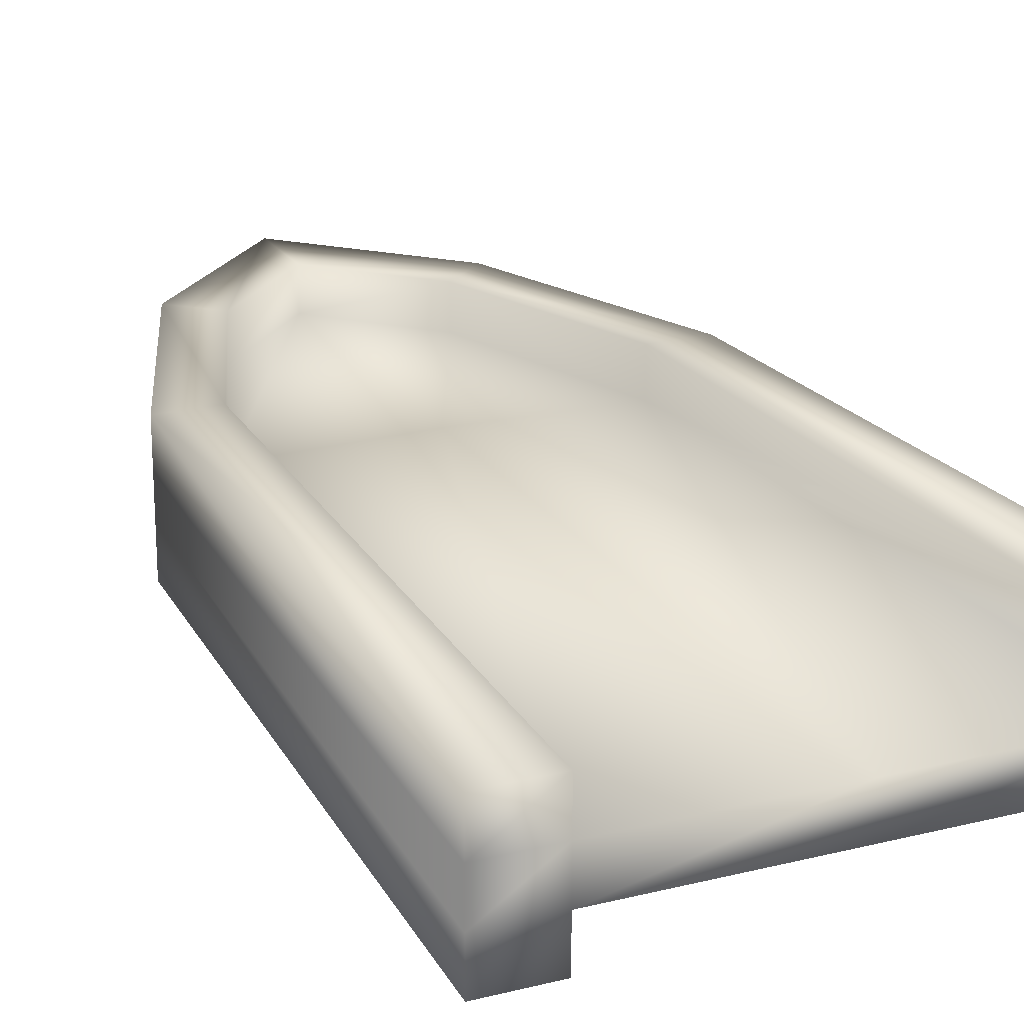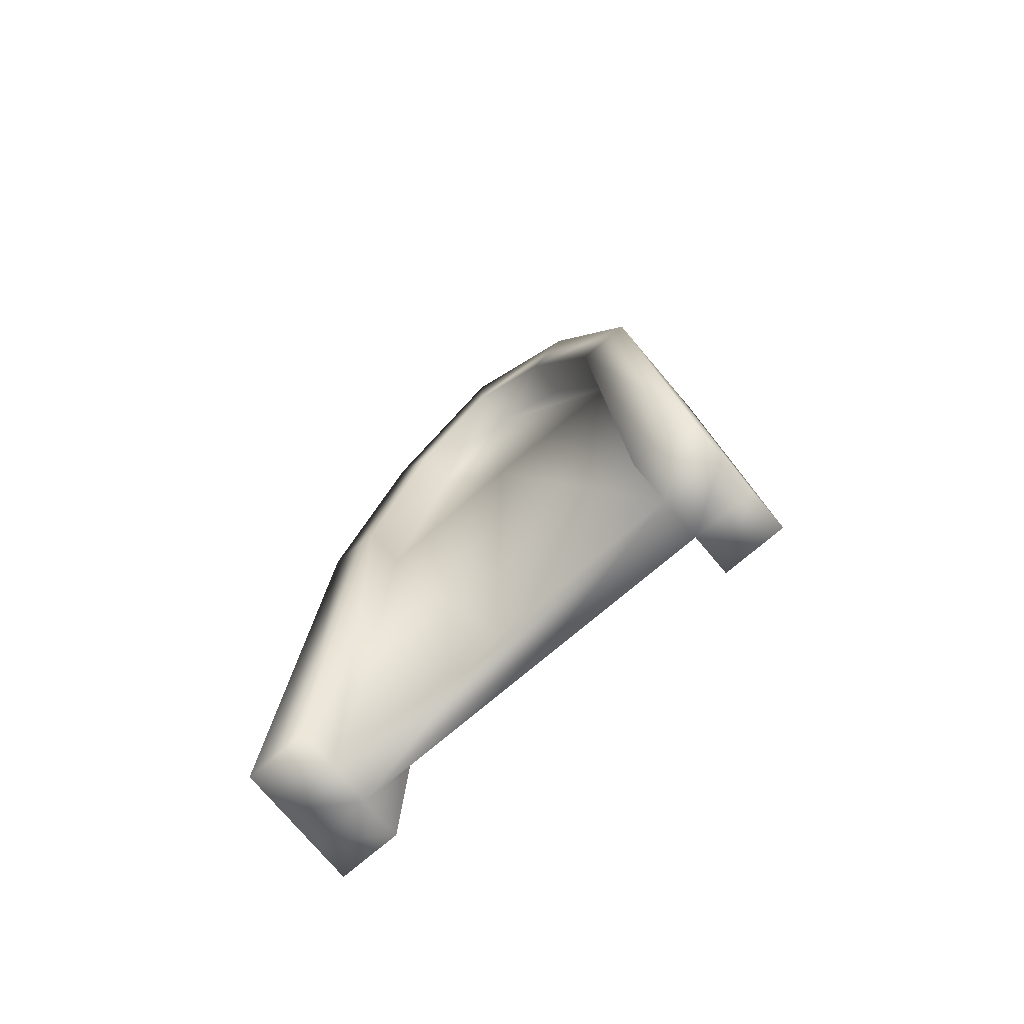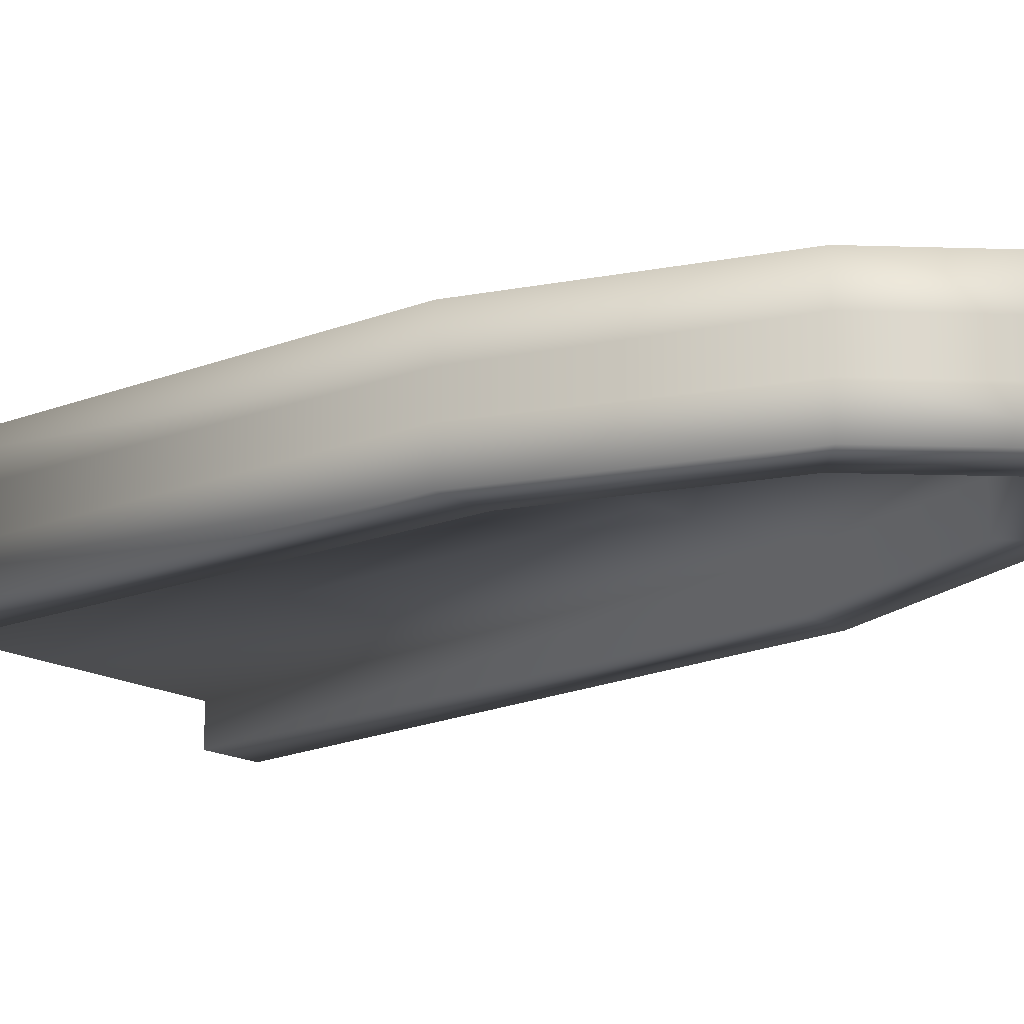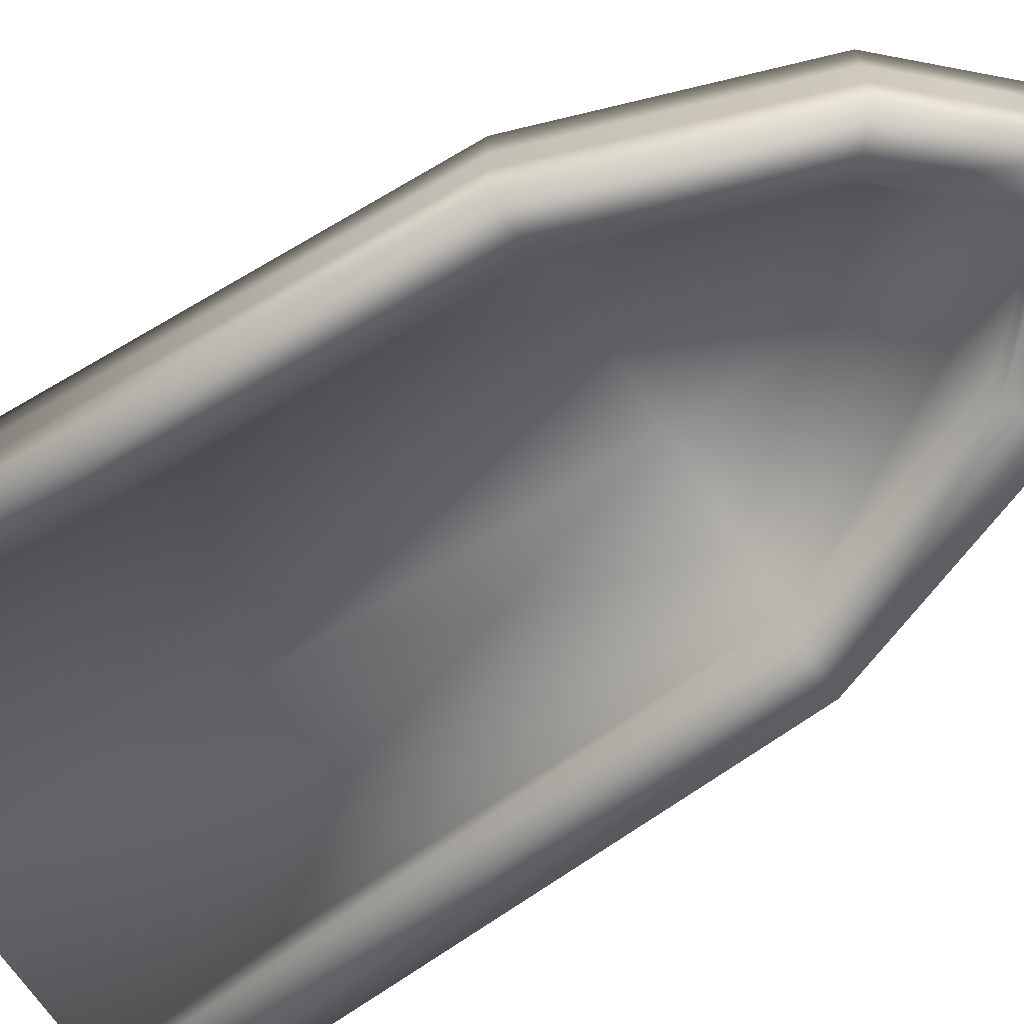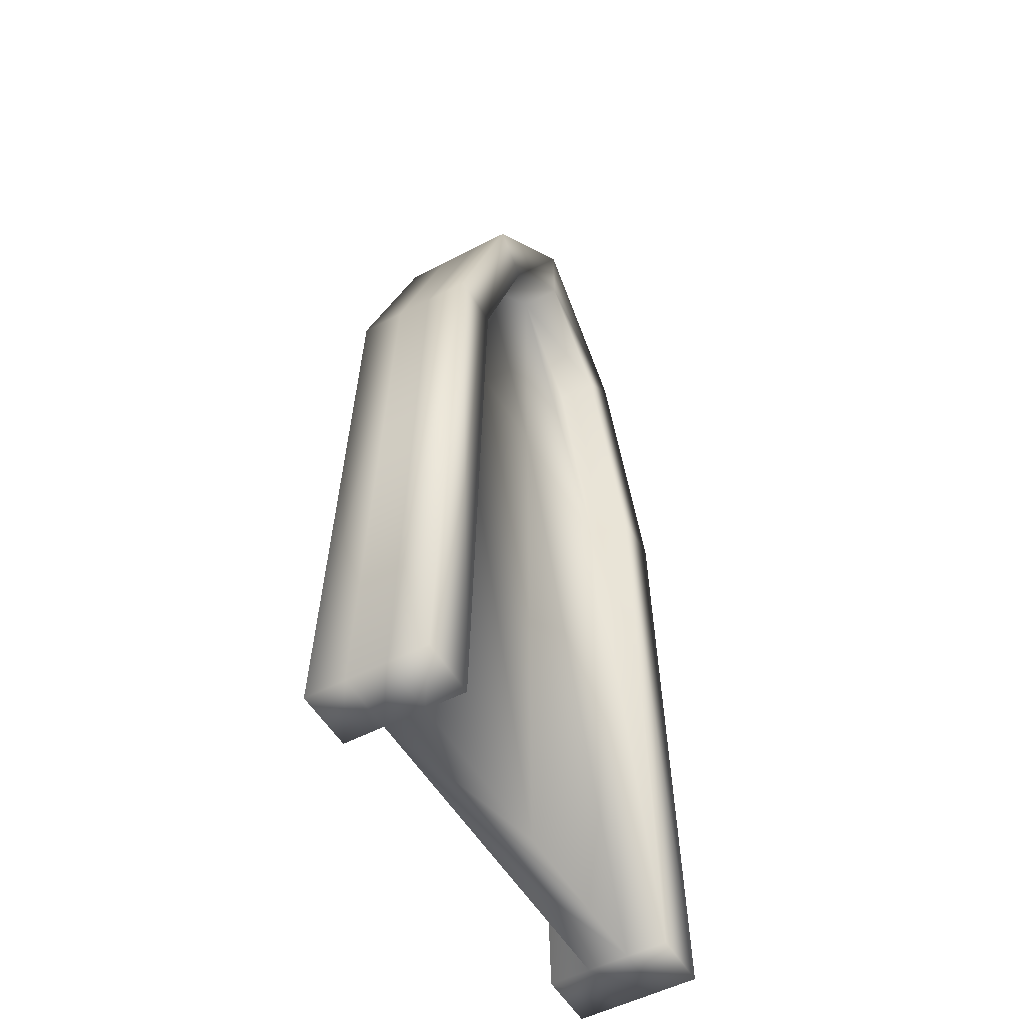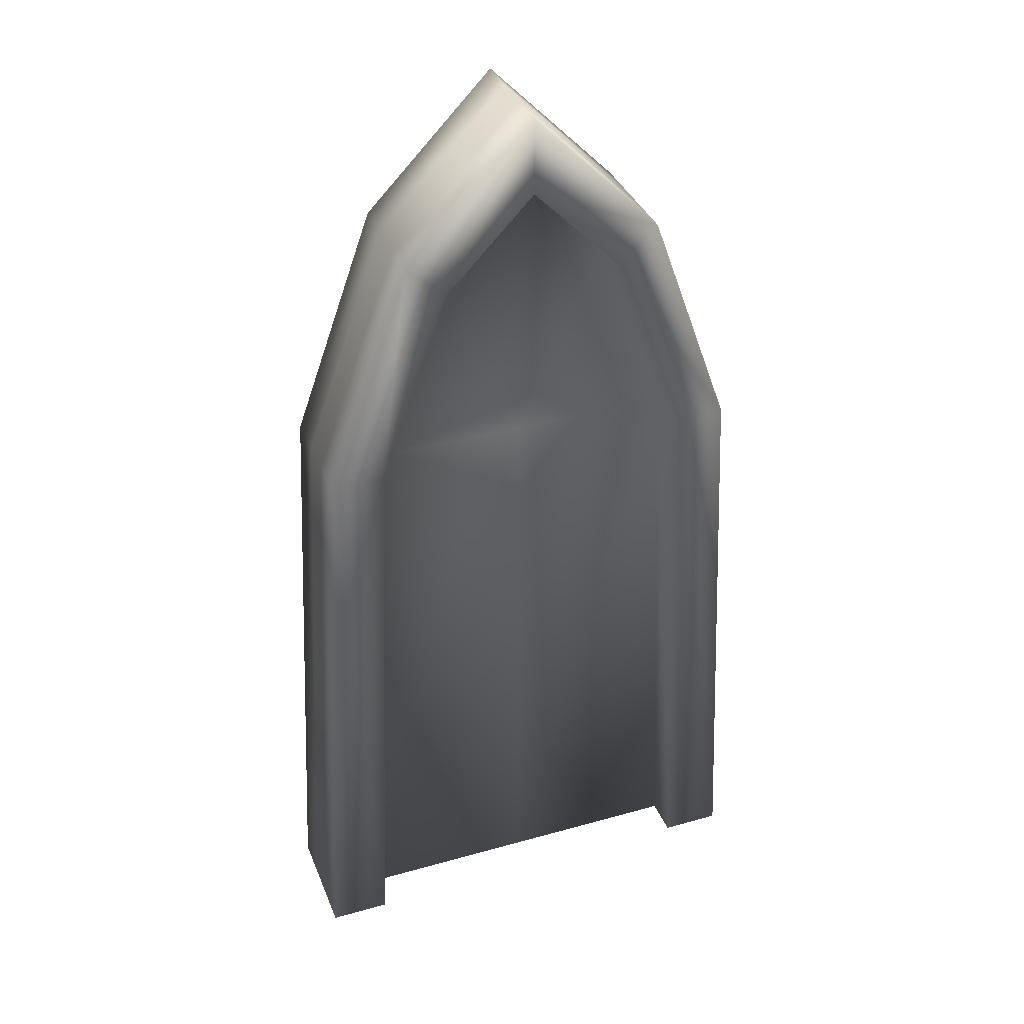
<metadata>
{"format":"obj","ext":"obj","renderer":"f3d","projection":"perspective","resolution":1024,"background":"white","views":[{"elev":21.4,"azim":-24.0,"up":"+Z"},{"elev":-75.7,"azim":-139.8,"up":"+Y"},{"elev":-17.1,"azim":130.8,"up":"+Z"},{"elev":-67.2,"azim":123.5,"up":"+Z"},{"elev":-52.2,"azim":119.6,"up":"+Y"},{"elev":36.0,"azim":-20.2,"up":"+Y"}]}
</metadata>
<code>
o Door_(Single)
v -0.6562 2.5 0.25
v -0.6562 2.5 -0.25
v -0.75 0 0.25
v -0.75 0 -0.25
v 0.75 0 0.25
v 0.75 0 -0.25
v 0.6562 2.5 0.25
v 0.6562 2.5 -0.25
v 0.3686 3.307 0.25
v 0.3686 3.307 -0.25
v 0 3.685 0.25
v -0 3.685 -0.25
v -0.3686 3.307 0.25
v -0.3686 3.307 -0.25
v -0.875 2.5 0.25
v -1 0 0.25
v -1 0 -0.25
v -0.875 2.5 -0.25
v 1 0 0.25
v 1 0 -0.25
v 0.875 2.5 0.25
v 0.875 2.5 -0.25
v 0.5303 3.457 0.25
v 0.5303 3.457 -0.25
v 0 4 0.25
v -0 4 -0.25
v -0.5303 3.457 0.25
v -0.5303 3.457 -0.25
v -0.875 2.5 0.07292
v -0.875 2.5 -0.07292
v -1 0 -0.08333
v -1 0 0.08333
v 1 0 -0.08333
v 1 0 0.08333
v 0.875 2.5 -0.07292
v 0.875 2.5 0.07292
v 0.5303 3.457 -0.08333
v 0.5303 3.457 0.08333
v -0 4 -0.08333
v 0 4 0.08333
v -0.5303 3.457 -0.08333
v -0.5303 3.457 0.08333
v 0.6562 2.5 0.07292
v 0.6562 2.5 -0.07292
v -0.75 0 0.08333
v -0.75 0 -0.08333
v 0.75 0 0.08333
v 0.75 0 -0.08333
v -0.6562 2.5 0.07292
v -0.6562 2.5 -0.07292
v 0.3686 3.307 0.08333
v 0.3686 3.307 -0.08333
v -0.3686 3.307 0.08333
v -0.3686 3.307 -0.08333
v 0 3.685 0.08333
v -0 3.685 -0.08333
v -0 0 -0.08333
v 0 0 0.08333
v 0 2.5 0.08333
v -0 2.5 -0.08333
f 30 18 17 31
f 33 20 22 35
f 35 22 24 37
f 37 24 26 39
f 45 49 1 3
f 39 26 28 41
f 41 28 18 30
f 43 47 5 7
f 3 1 15 16
f 2 4 17 18
f 7 5 19 21
f 6 8 22 20
f 9 7 21 23
f 8 10 24 22
f 11 9 23 25
f 10 12 26 24
f 13 11 25 27
f 12 14 28 26
f 1 13 27 15
f 14 2 18 28
f 43 7 9 51
f 54 50 2 14
f 56 54 14 12
f 52 56 12 10
f 34 19 5 47
f 32 45 3 16
f 17 4 46 31
f 31 46 45 32
f 20 33 48 6
f 33 34 47 48
f 9 11 55 51
f 11 13 53 55
f 13 1 49 53
f 8 44 52 10
f 8 6 48 44
f 27 42 29 15
f 42 41 30 29
f 25 40 42 27
f 40 39 41 42
f 4 2 50 46
f 23 38 40 25
f 38 37 39 40
f 21 36 38 23
f 36 35 37 38
f 19 34 36 21
f 34 33 35 36
f 15 29 32 16
f 29 30 31 32
f 60 57 46 50
f 59 49 45 58
f 57 48 47 58
f 55 53 49 59
f 56 60 50 54
f 46 57 58 45
f 43 59 58 47
f 44 48 57 60
f 52 44 60 56
f 51 55 59 43

</code>
